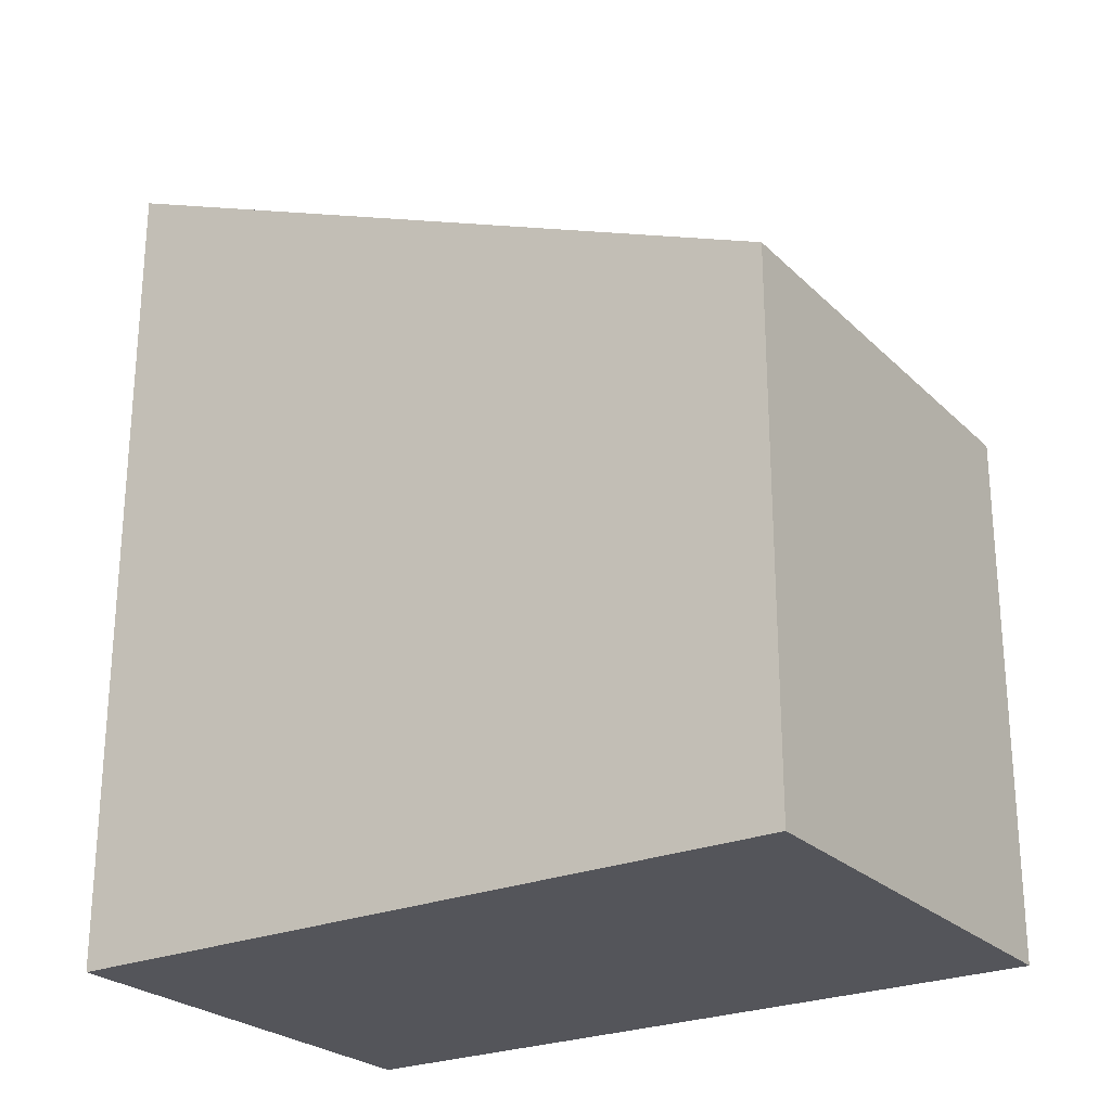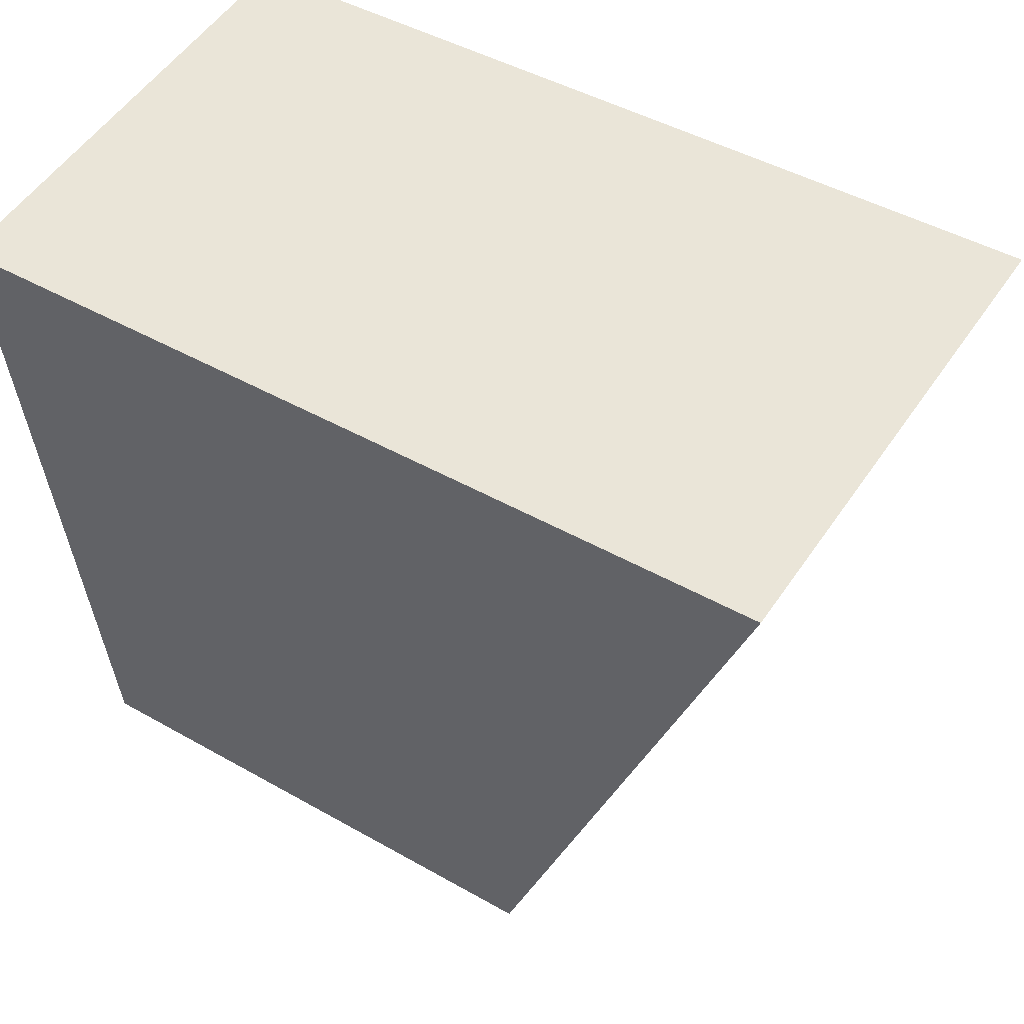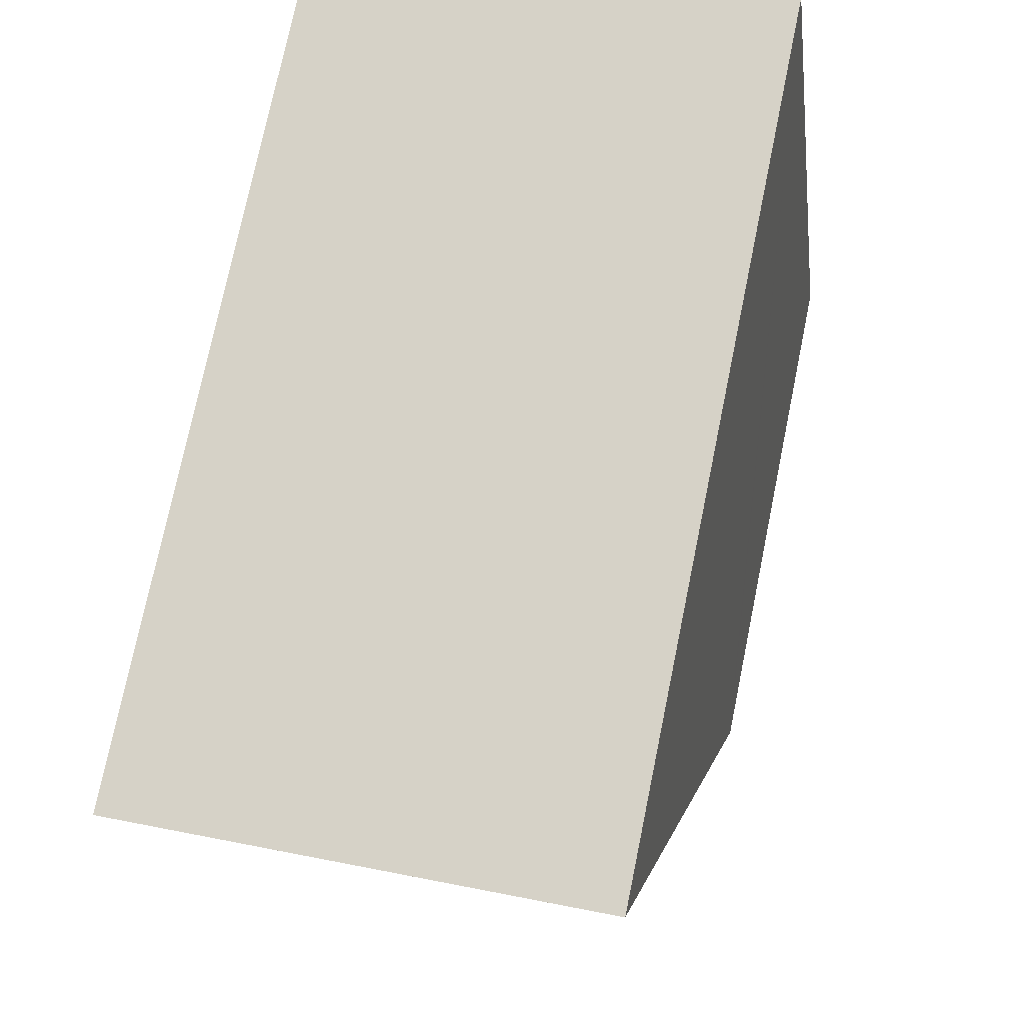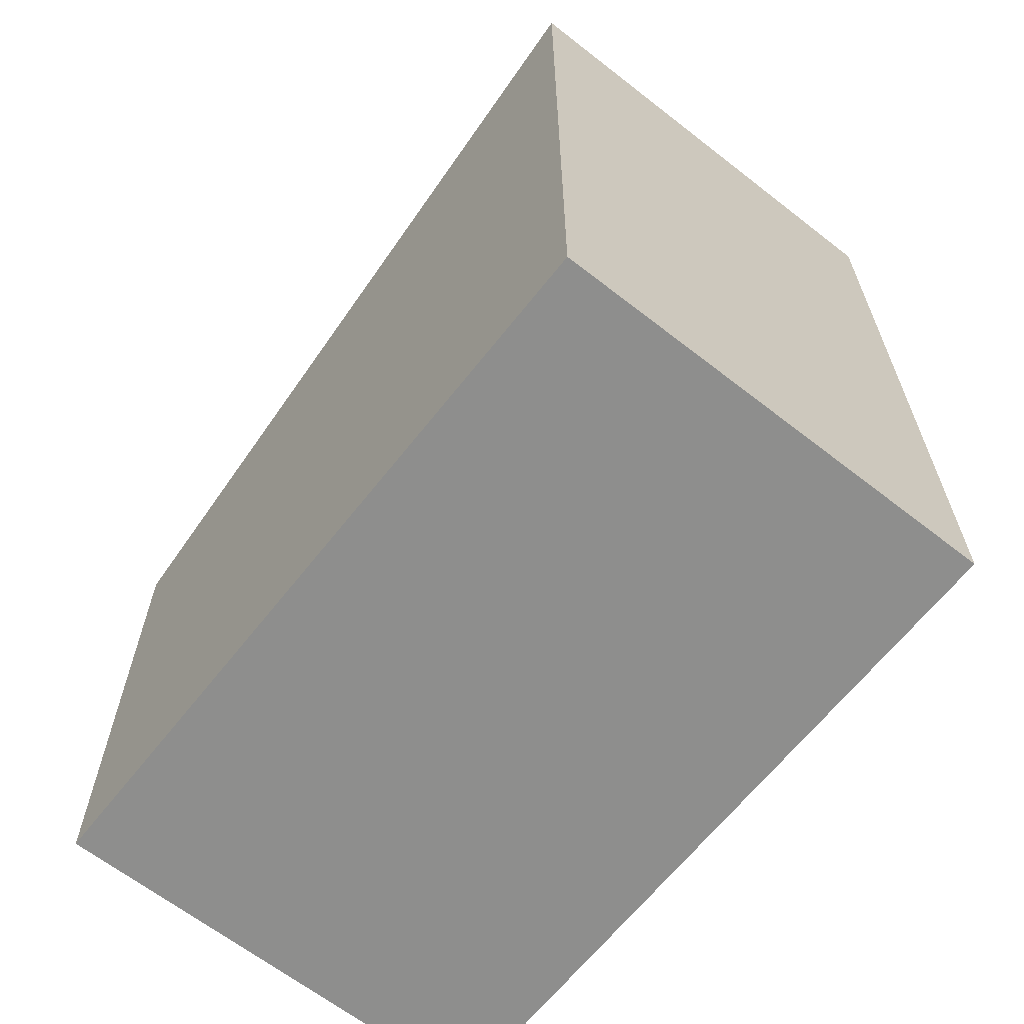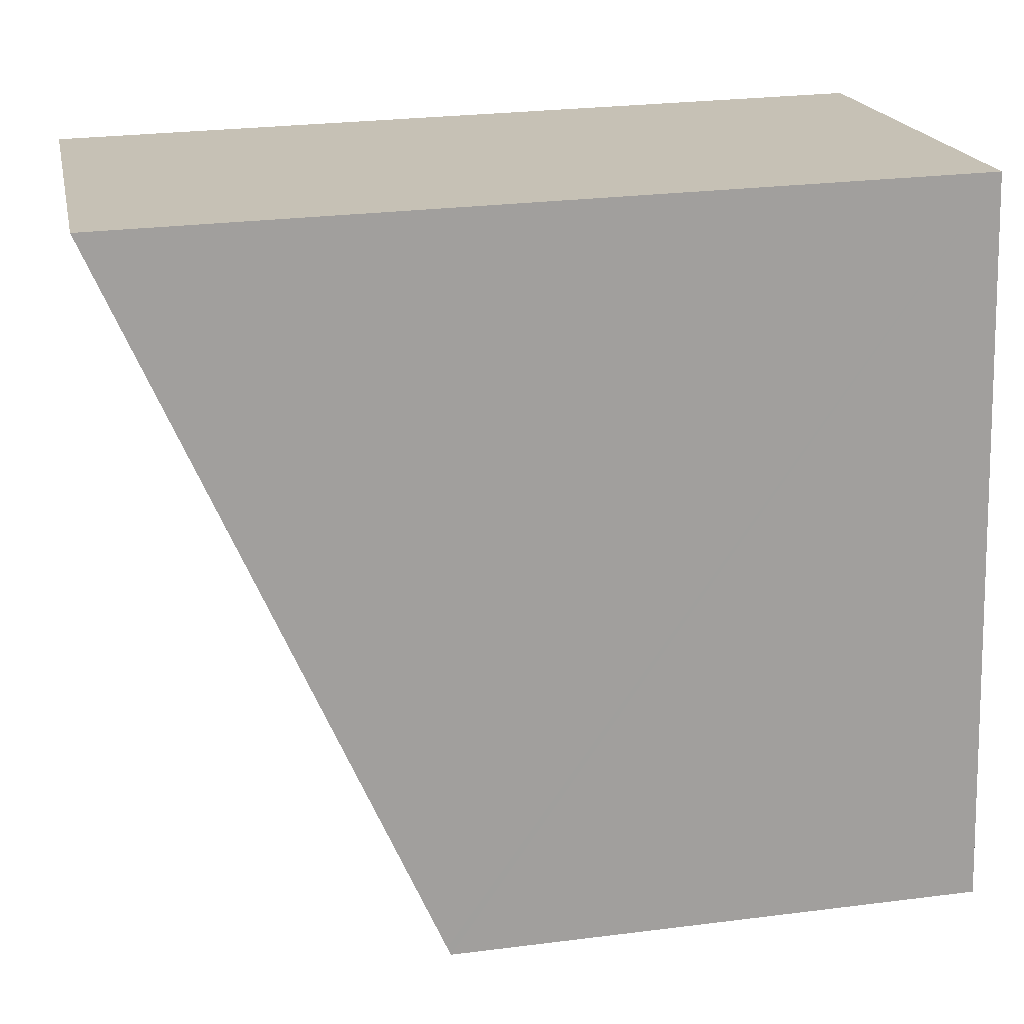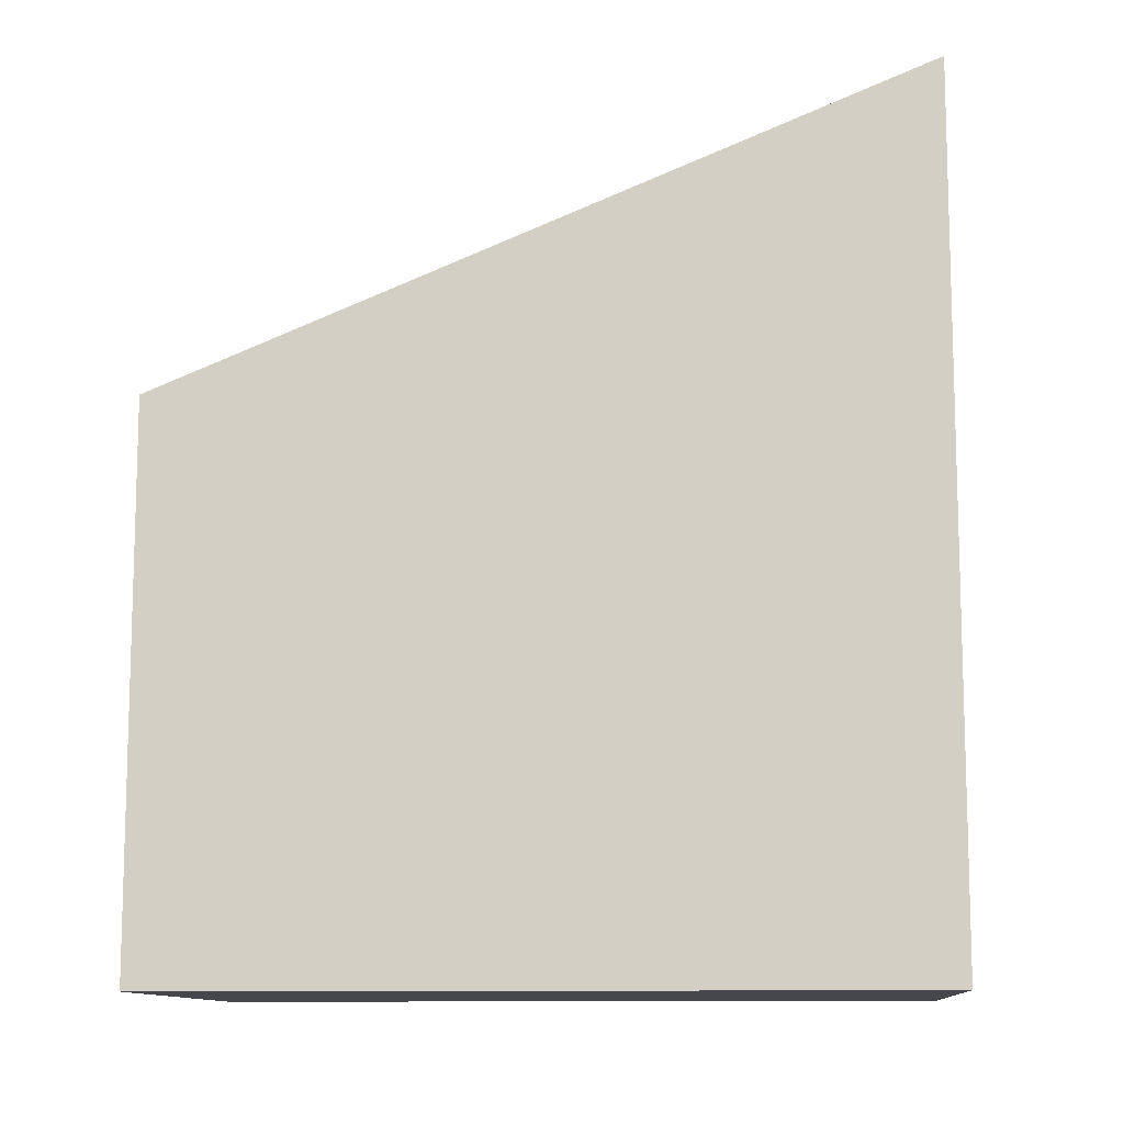
<metadata>
{"format":"obj","ext":"obj","renderer":"f3d","projection":"perspective","resolution":1024,"background":"white","views":[{"elev":-25.0,"azim":131.1,"up":"+Y"},{"elev":44.6,"azim":123.7,"up":"+Z"},{"elev":75.0,"azim":-168.4,"up":"+Z"},{"elev":-64.9,"azim":-30.7,"up":"+Y"},{"elev":26.4,"azim":-101.3,"up":"+Z"},{"elev":-11.0,"azim":-78.1,"up":"+Y"}]}
</metadata>
<code>
v  0.014 7.413 0.108
v  3.213 7.369 -0.416
v  0 7.368 4.512e-16
v  4.625 7.37 -0.599
v  6.273 7.371 -0.813
v  7.611 11.55 9.198
v  0.414 8.673 3.13
v  1.325 11.55 10.02
v  1.325 -6.135e-16 10.02
v  7.611 -5.632e-16 9.198
v  6.273 4.978e-17 -0.813
v  4.625 3.668e-17 -0.599
v  0 0 0
v  3.213 2.547e-17 -0.416
v  0.414 -1.917e-16 3.13
v  0.014 -6.613e-18 0.108
g defaultobject
f 1 2 3
f 2 1 4
f 4 1 5
f 5 1 6
f 6 1 7
f 6 7 8
f 9 6 8
f 6 9 10
f 10 5 6
f 5 10 11
f 11 4 5
f 4 11 2
f 2 11 3
f 3 11 12
f 3 12 13
f 13 12 14
f 7 9 8
f 9 7 1
f 9 1 3
f 9 3 15
f 15 3 13
f 15 13 16
f 14 16 13
f 16 14 15
f 15 14 12
f 15 12 11
f 15 11 10
f 15 10 9

</code>
